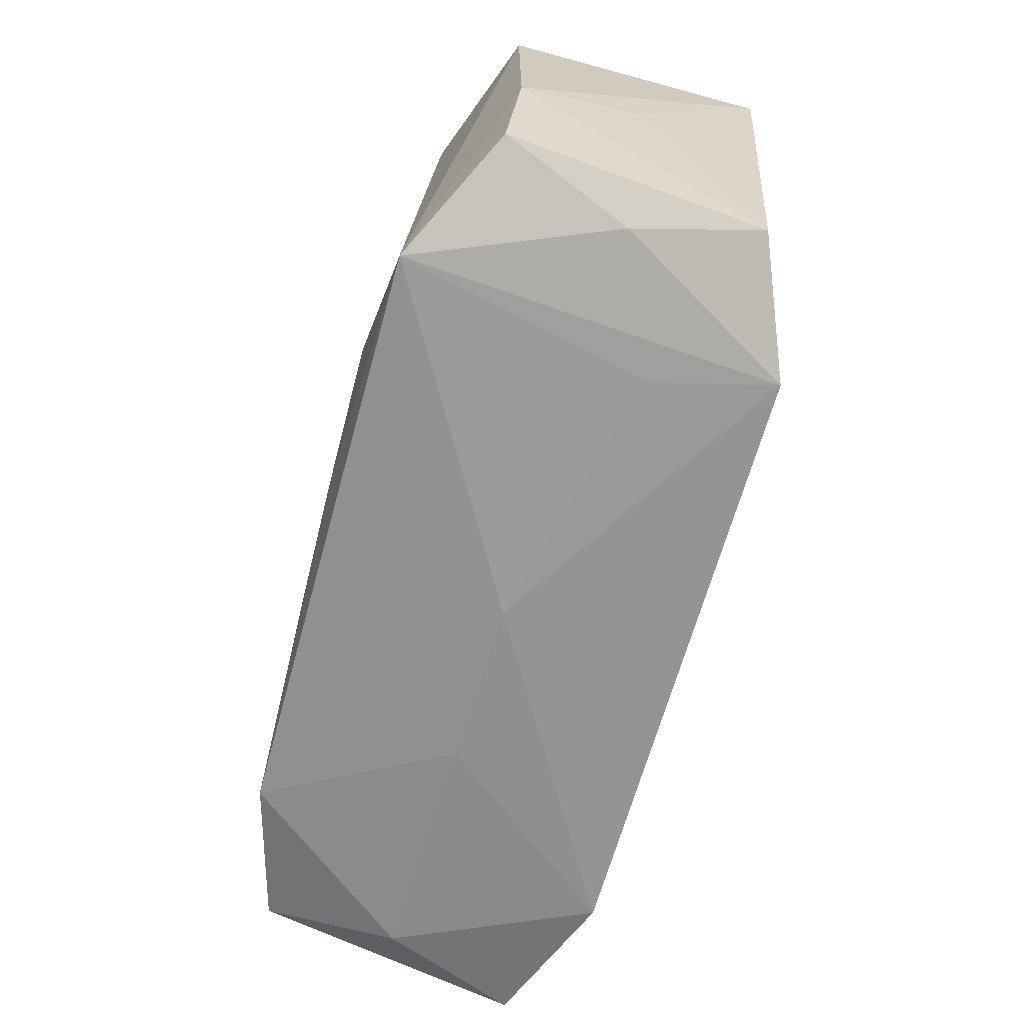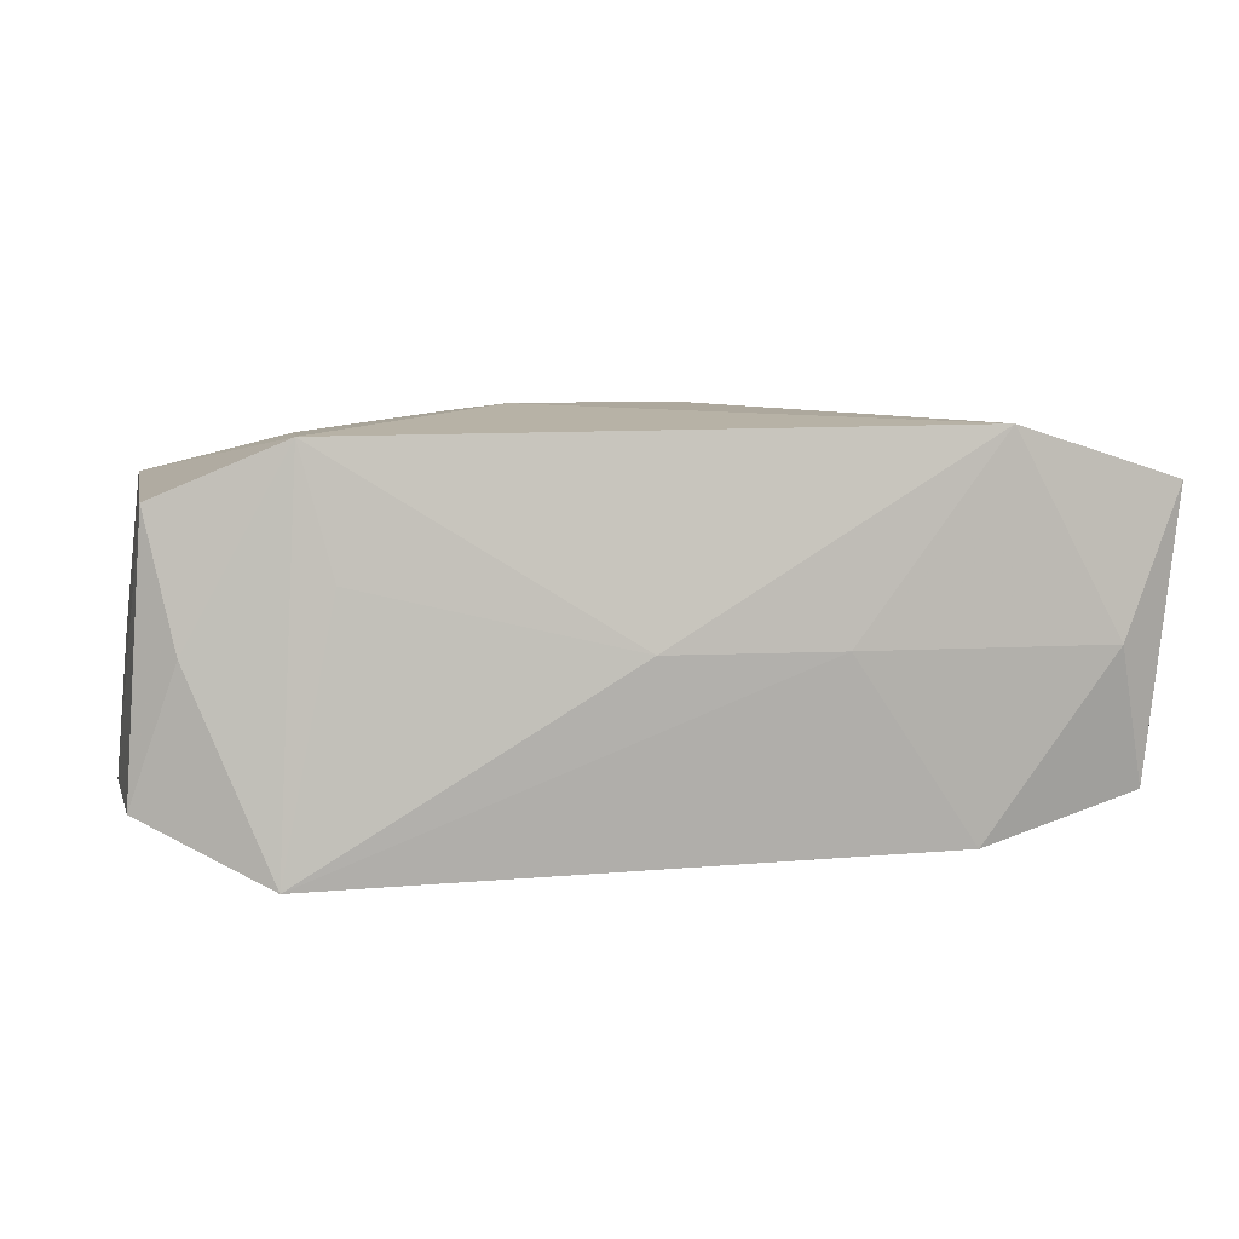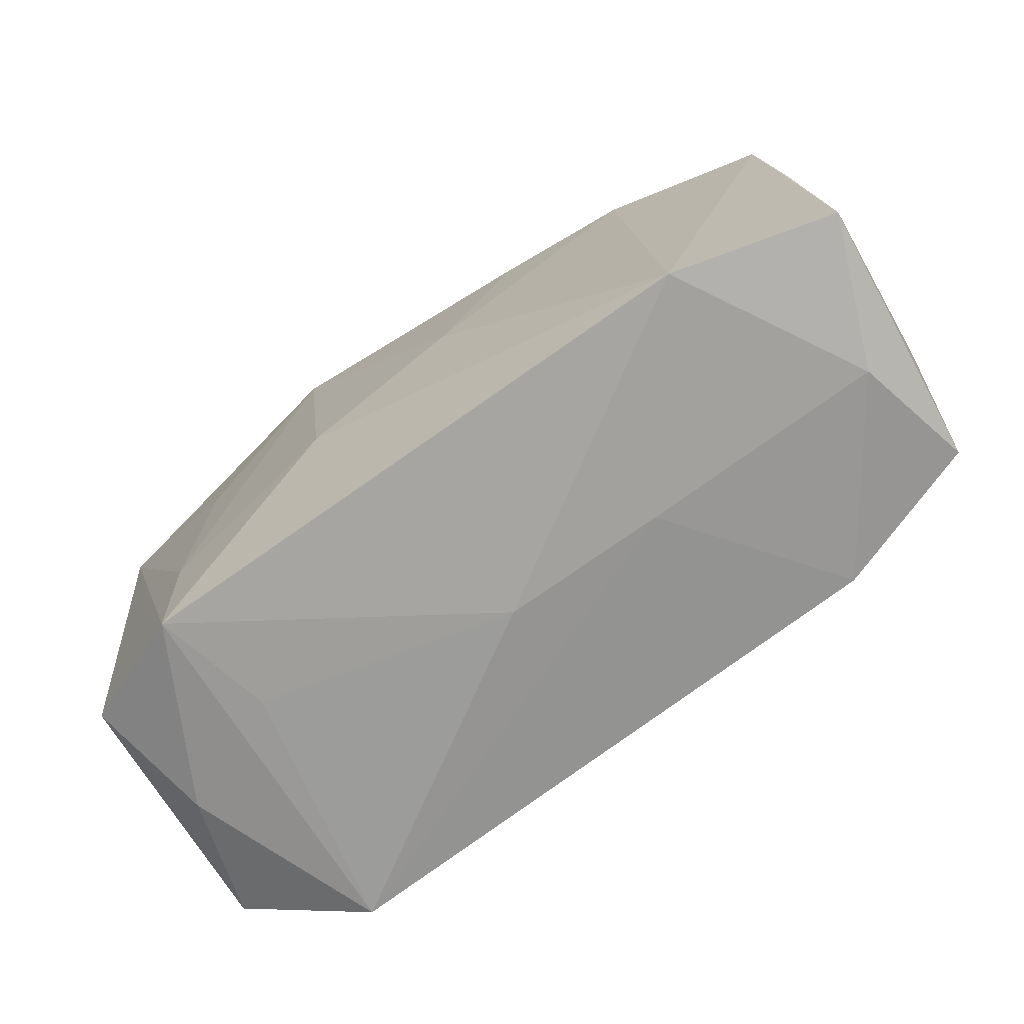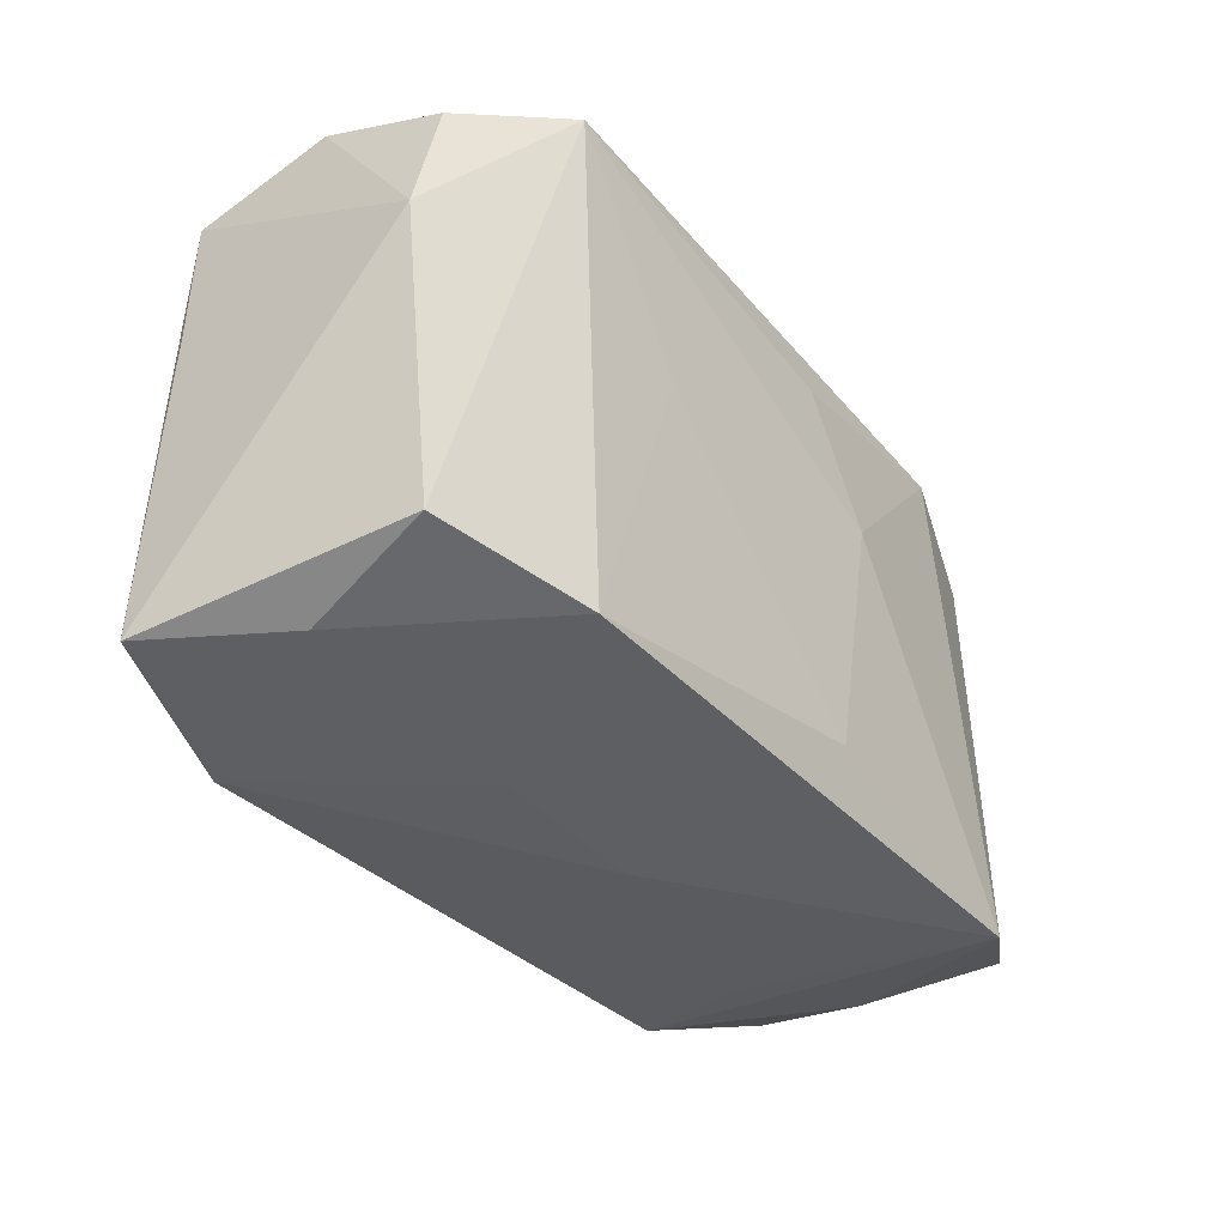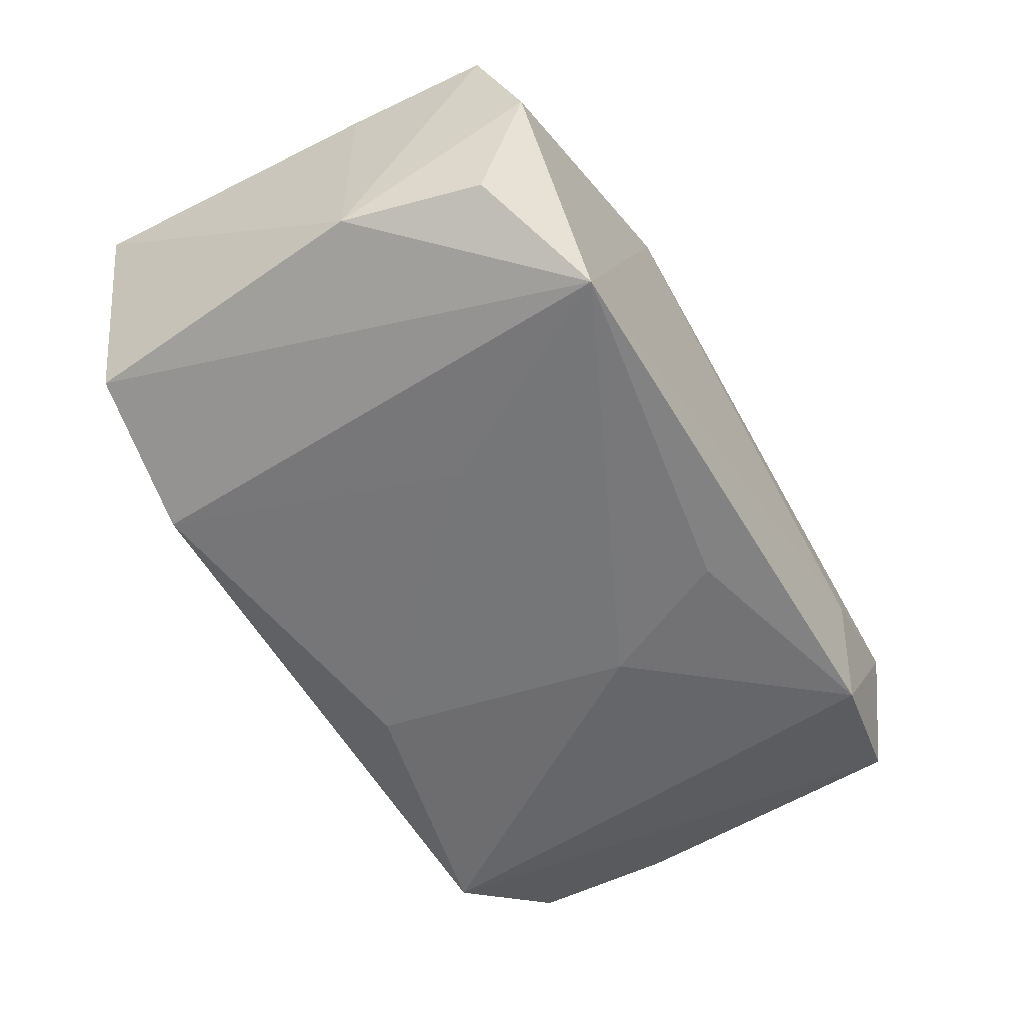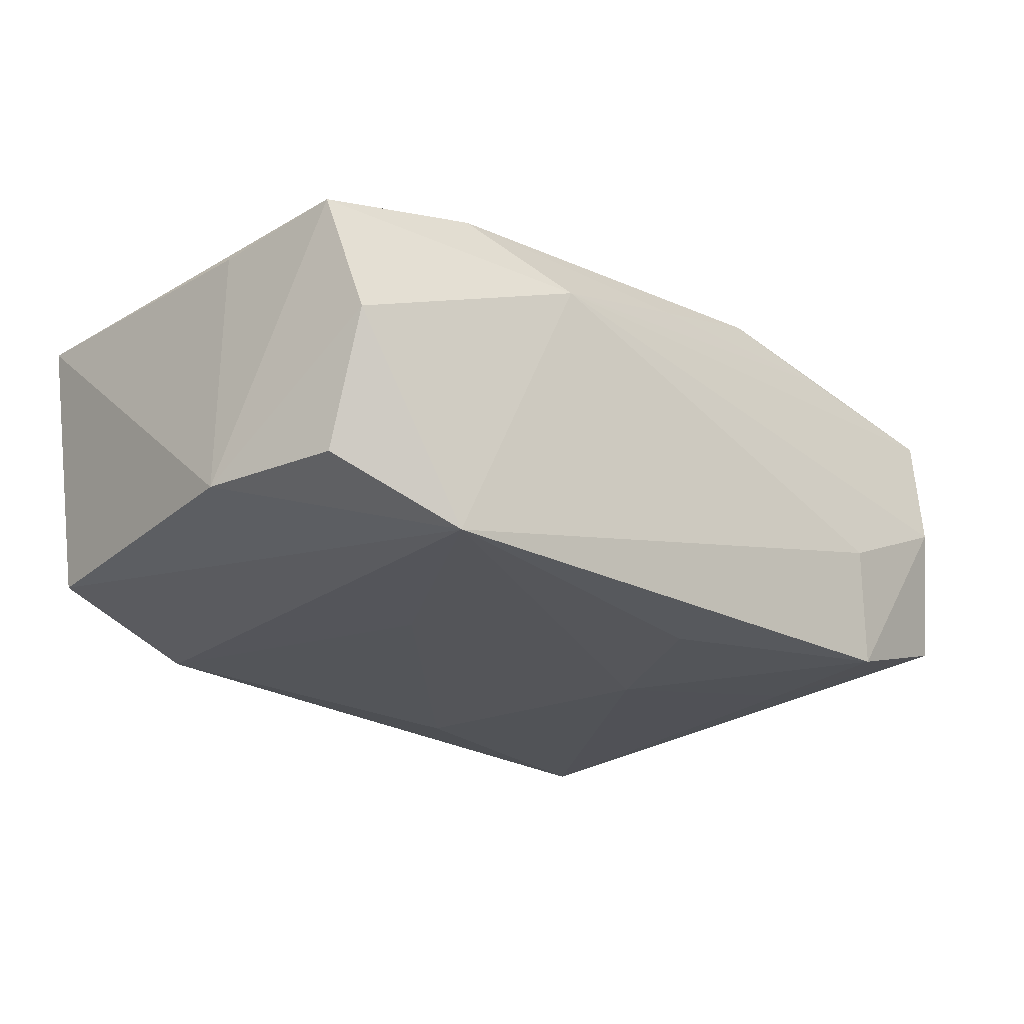
<metadata>
{"format":"obj","ext":"obj","renderer":"f3d","projection":"perspective","resolution":1024,"background":"white","views":[{"elev":-67.0,"azim":-107.2,"up":"+Y"},{"elev":4.1,"azim":-7.7,"up":"+Z"},{"elev":-71.6,"azim":34.6,"up":"+Y"},{"elev":-35.0,"azim":125.0,"up":"+Y"},{"elev":-54.1,"azim":121.3,"up":"+Z"},{"elev":-22.2,"azim":138.4,"up":"+Z"}]}
</metadata>
<code>
v -0.03589 -0.01758 -0.01135
v 0.03731 0.006887 -0.009793
v 0.03555 -0.01751 -0.01097
v -0.02461 0.009798 -0.01472
v -0.02257 0.02214 -0.00435
v 0.01327 -0.02183 -0.0004531
v 0.01337 0.02214 0.009484
v -0.000289 -0.02231 -0.0005479
v -0.02363 0.008426 0.01464
v 0.02162 0.01852 0.01453
v 0.03519 0.0177 0.01167
v 0.03769 -0.01935 0.01124
v -0.02563 -0.02118 -0.01638
v -0.008629 0.005604 -0.01638
v 0.03439 0.02161 0.001056
v -0.01198 0.01817 0.0166
v 0.01517 0.004162 -0.01523
v 0.00435 -0.0004586 0.01702
v -0.03716 0.01811 0.01159
v -0.003916 -0.01563 -0.01638
v -0.03635 0.01847 -0.01032
v 0.02486 0.02207 -0.01453
v 0.03644 0.006102 0.01076
v -0.037 2.51e-06 -5.277e-05
v 0.02313 -0.01935 -0.01475
v -0.03735 -0.006004 -0.0105
v -0.03436 0.021 0.0006319
v -0.03474 -0.0176 0.009761
v 0.03309 -0.02049 -0.0002937
v -0.02441 -0.009612 0.01456
v -0.008874 -0.005541 0.01675
v -0.0004485 0.02001 0.01339
v -0.02433 -0.02089 0.01417
v -0.003986 0.0168 -0.01538
v 0.01028 0.01698 0.01561
v 0.03415 0.01779 -0.009455
v -0.0242 0.02091 -0.0141
v -0.02169 -0.02123 0.004253
v 0.02466 -0.02176 0.0151
v -0.02243 0.01836 0.01421
v -0.03226 -0.01973 -0.0006539
f 33 19 28
f 23 11 12
f 7 11 15
f 15 22 7
f 39 33 8
f 12 11 39
f 39 29 12
f 25 29 6
f 6 39 8
f 29 39 6
f 8 33 38
f 13 20 25
f 13 6 8
f 25 6 13
f 8 38 13
f 13 38 33
f 14 20 13
f 17 20 14
f 14 22 17
f 25 20 17
f 17 22 25
f 2 23 12
f 15 11 2
f 11 23 2
f 28 19 24
f 34 22 14
f 10 35 18
f 18 39 10
f 10 39 11
f 11 7 10
f 31 39 18
f 33 39 31
f 19 33 30
f 30 9 19
f 33 31 30
f 37 34 14
f 22 34 37
f 25 22 3
f 22 2 3
f 3 29 25
f 12 29 3
f 3 2 12
f 36 22 15
f 15 2 36
f 36 2 22
f 41 33 28
f 41 13 33
f 13 41 1
f 1 41 28
f 5 7 22
f 22 37 5
f 35 10 16
f 19 9 16
f 18 35 16
f 16 31 18
f 9 30 16
f 16 30 31
f 4 13 21
f 21 37 4
f 14 13 4
f 4 37 14
f 19 21 26
f 26 24 19
f 21 13 26
f 13 1 26
f 28 24 26
f 26 1 28
f 19 7 27
f 7 5 27
f 27 21 19
f 27 37 21
f 27 5 37
f 40 7 19
f 19 16 40
f 32 10 7
f 32 16 10
f 7 40 32
f 32 40 16

</code>
